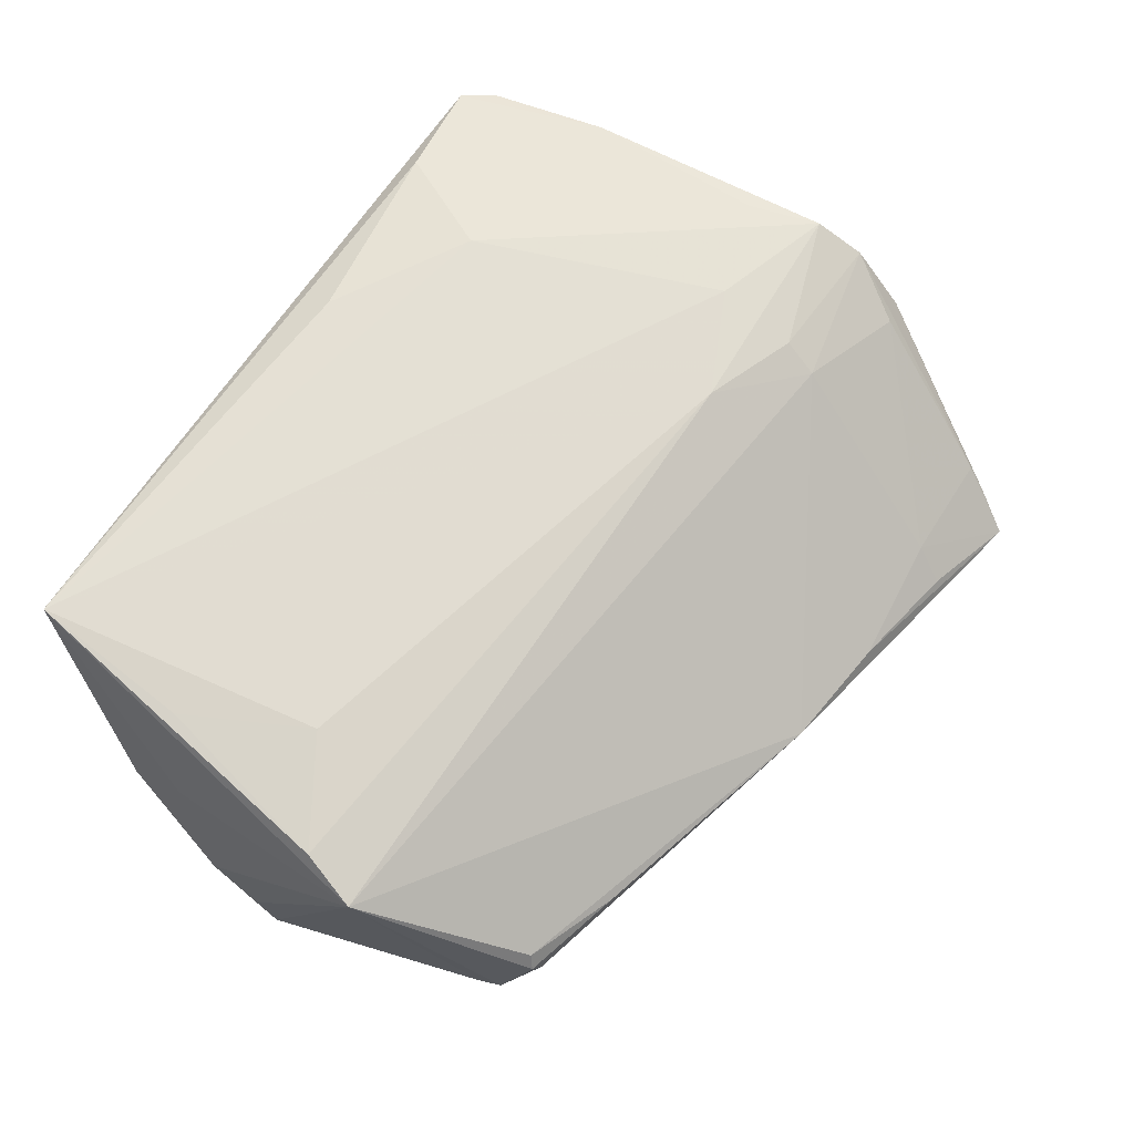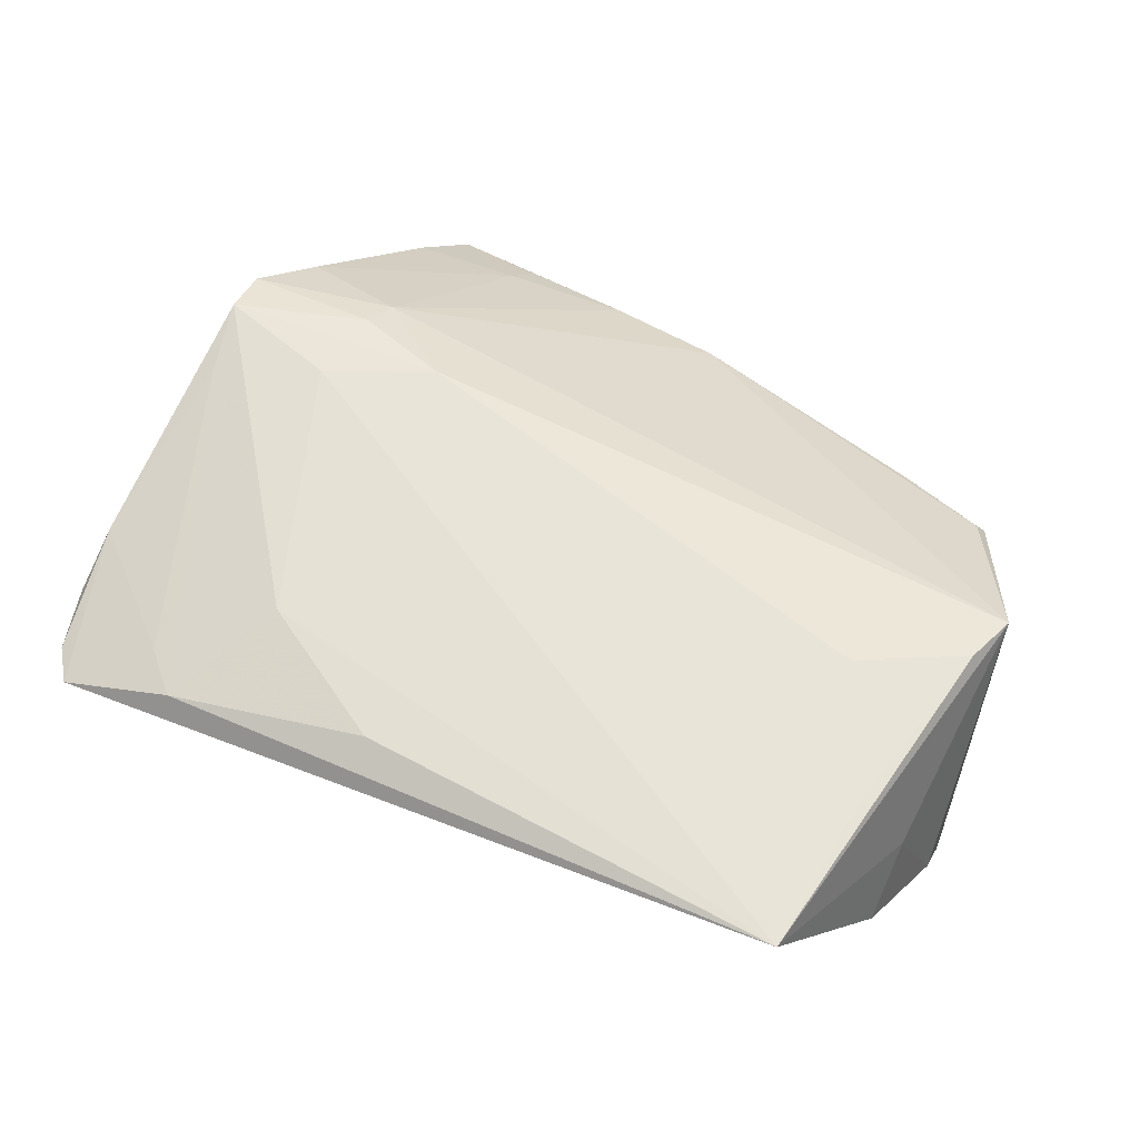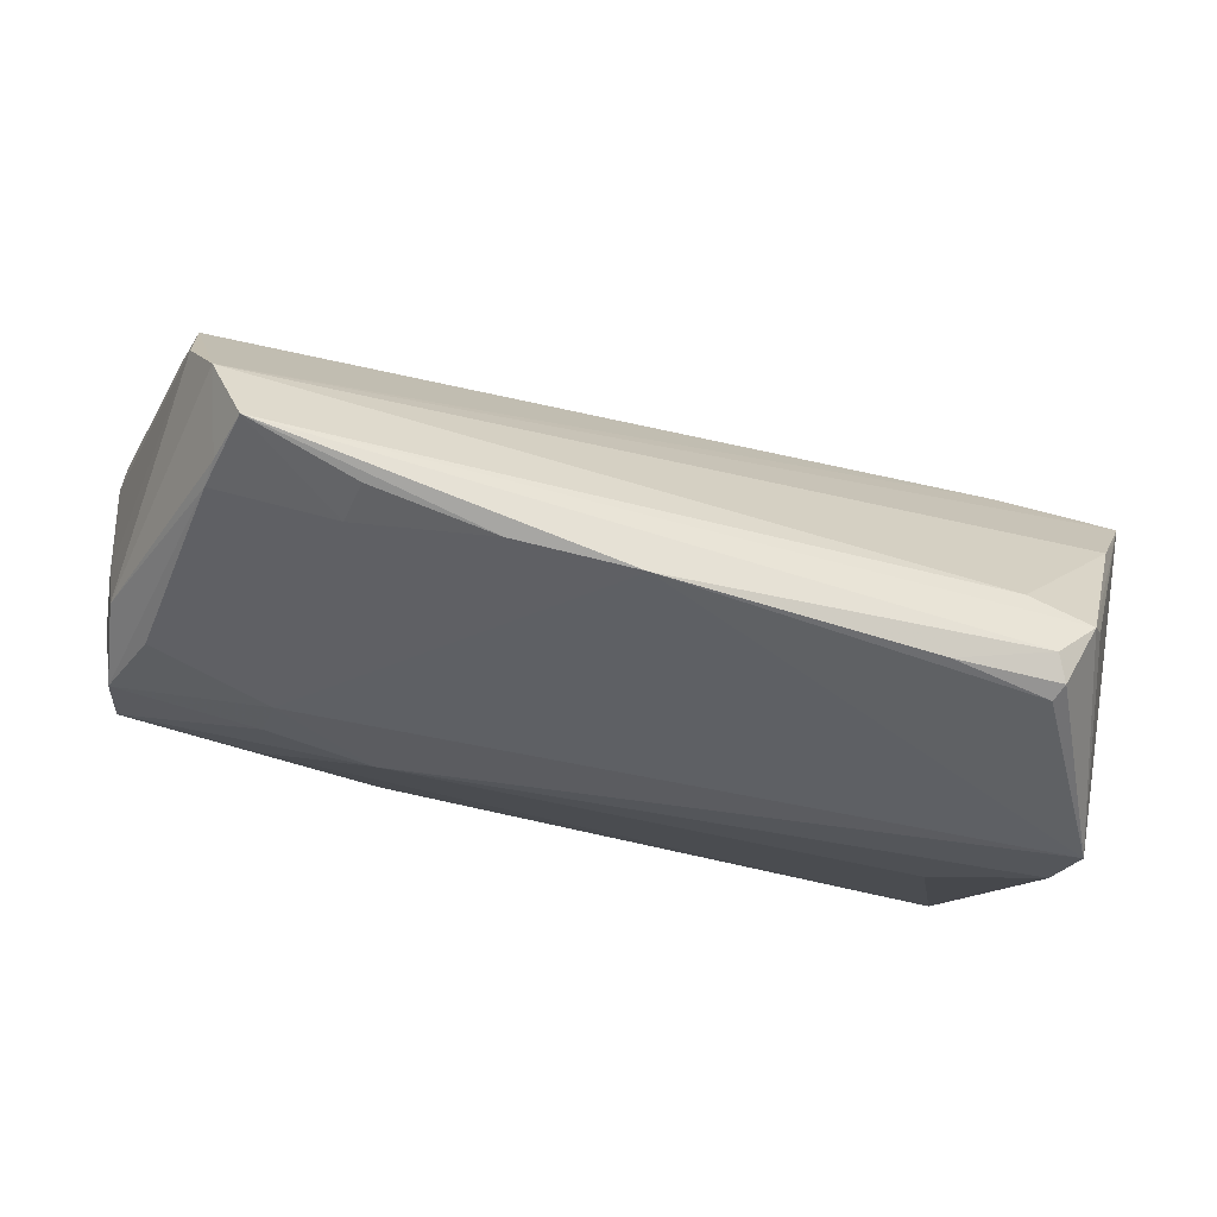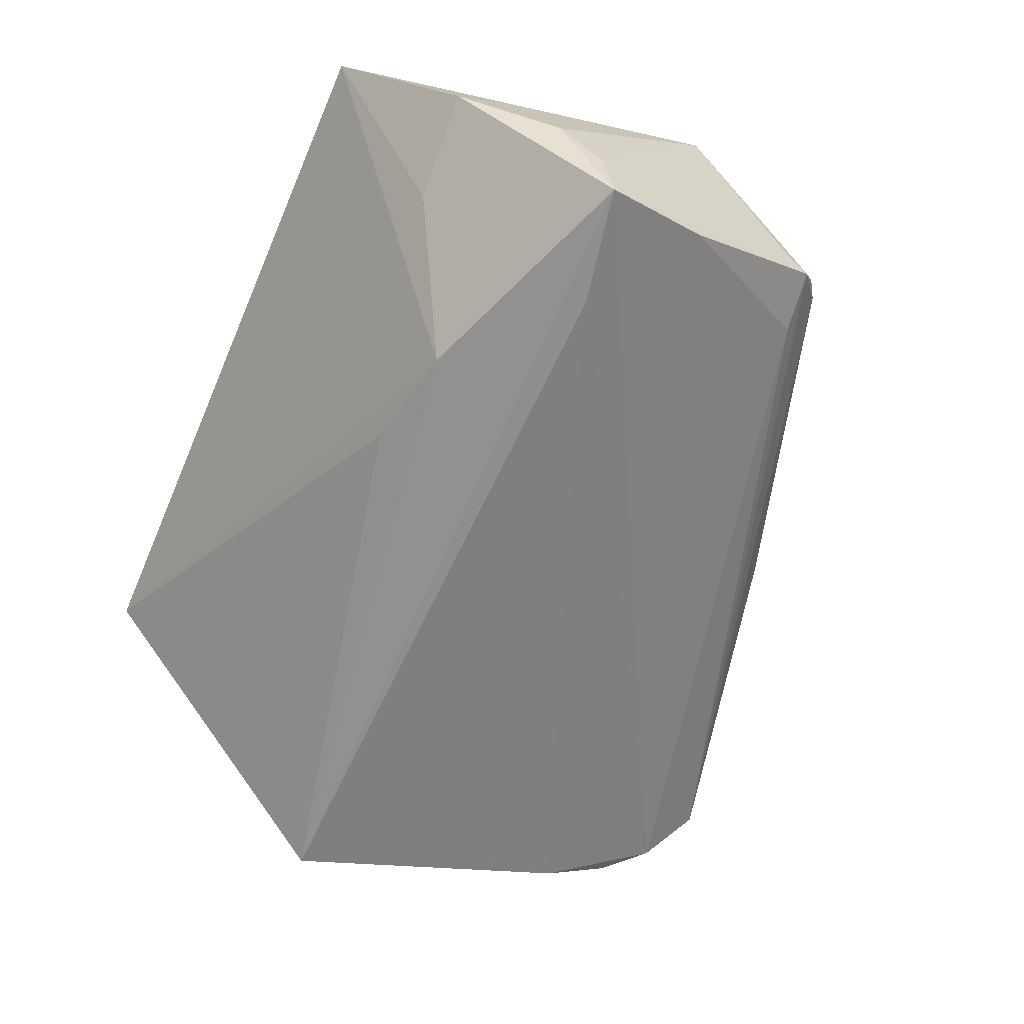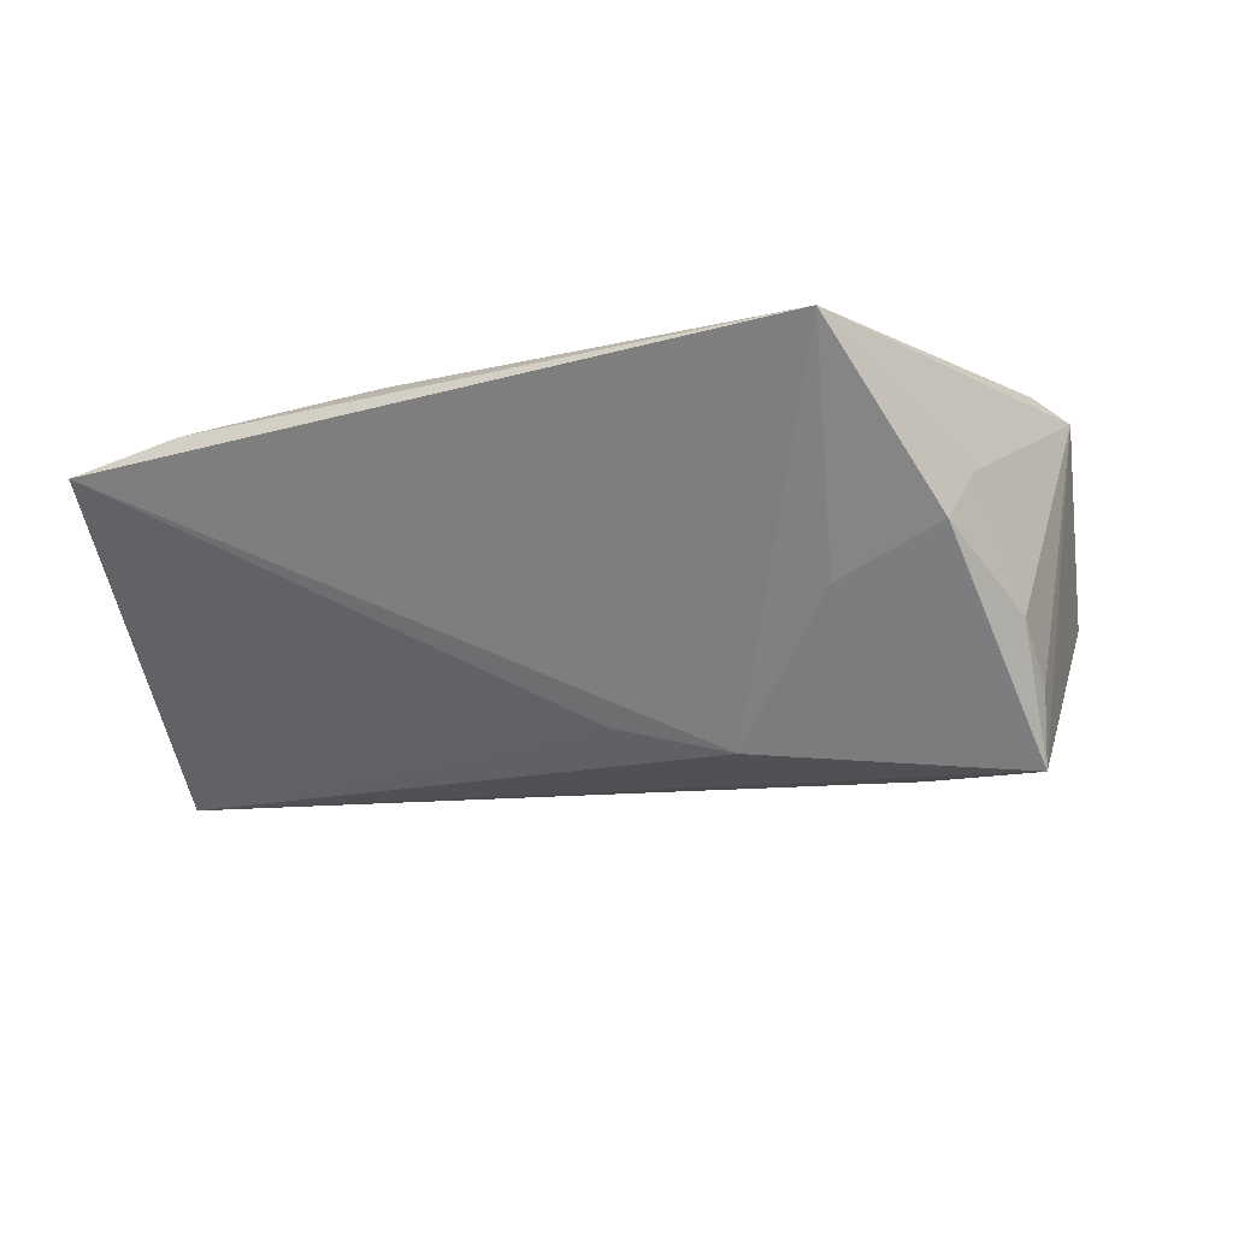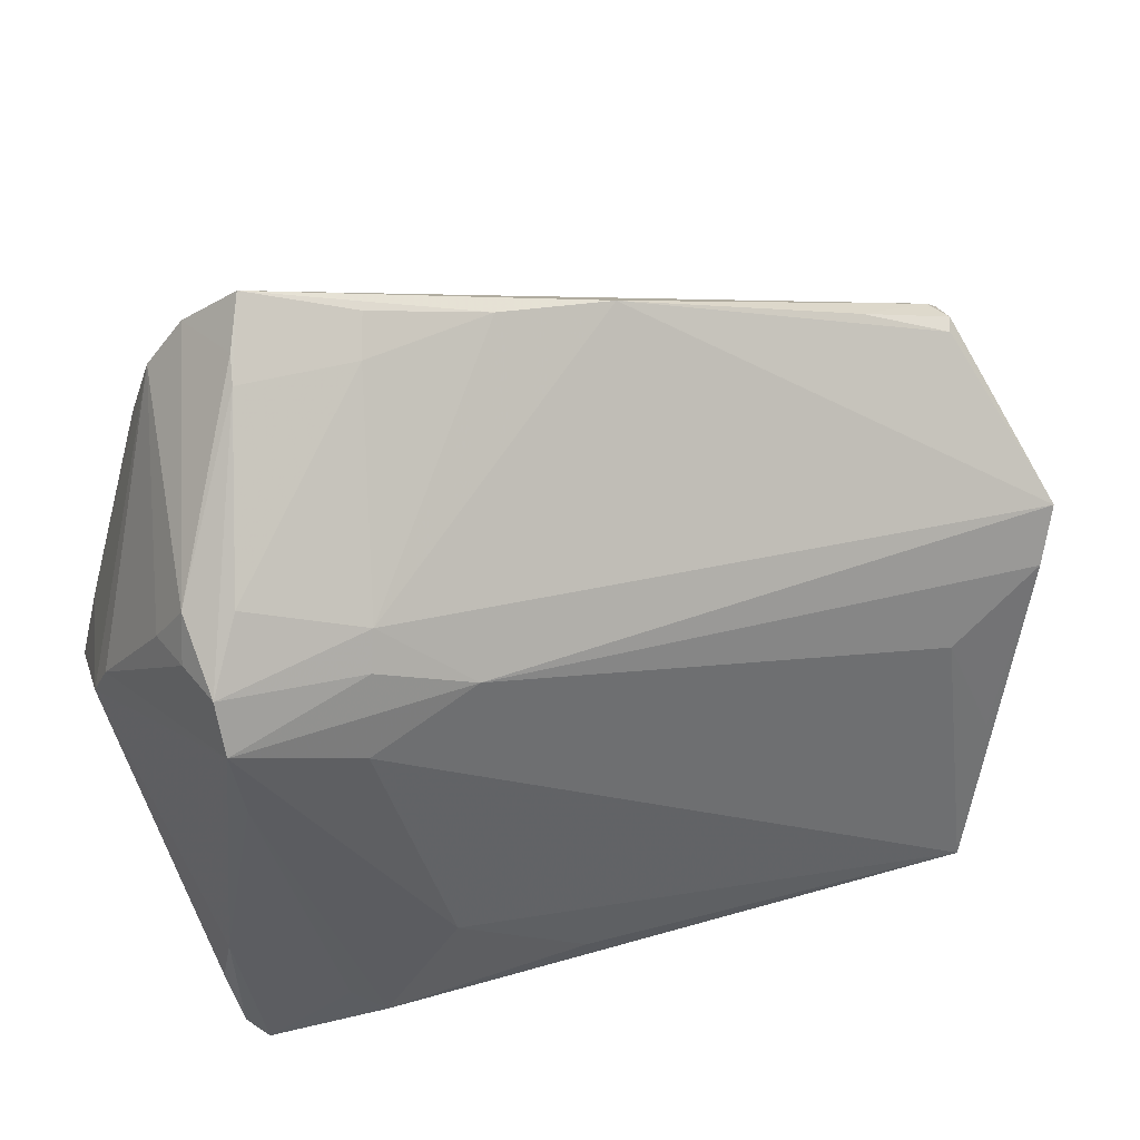
<metadata>
{"format":"obj","ext":"obj","renderer":"f3d","projection":"perspective","resolution":1024,"background":"white","views":[{"elev":69.0,"azim":121.8,"up":"+Z"},{"elev":60.5,"azim":23.9,"up":"+Z"},{"elev":79.6,"azim":9.7,"up":"+Y"},{"elev":-62.4,"azim":66.6,"up":"+Z"},{"elev":-7.3,"azim":26.9,"up":"+Z"},{"elev":37.5,"azim":-25.9,"up":"+Y"}]}
</metadata>
<code>
v -0.05438 0.01455 0.007938
v 0.0466 -0.04743 0.02348
v -0.0479 0.01667 -0.01906
v -0.04754 0.02147 0.016
v -0.03344 0.017 0.01996
v 0.0524 0.02249 -0.002672
v -0.0588 -0.003076 -0.007219
v -0.04113 0.03987 0.001776
v 0.0573 0.004767 0.01991
v -0.05801 0.002013 -0.003687
v -0.02496 0.04375 -0.0005185
v 0.04828 0.0261 0.001278
v 0.004568 0.0389 0.002625
v -0.02568 -0.03097 0.0218
v 0.05334 0.01975 -0.002658
v 0.05473 -0.03177 0.003507
v -0.052 0.007293 0.02246
v -0.05002 -0.00233 0.02133
v -0.03769 0.04743 -0.004585
v 0.01164 -0.02495 -0.01623
v 0.04154 -0.009916 0.02348
v 0.0414 -0.03128 -0.002378
v 0.04441 0.0232 -0.004773
v -0.04629 0.03551 -0.01311
v -0.03475 0.01253 0.02198
v 0.05495 -0.02368 0.009731
v 0.04902 -0.02603 0.02296
v -0.05263 -0.02702 0.01636
v -0.05279 -0.03486 0.01318
v -0.03617 0.001932 0.02348
v 0.02647 -0.02247 -0.01947
v 0.0258 -0.01706 -0.02079
v -0.02664 0.03973 0.002931
v 0.03681 0.0295 0.004493
v -0.01027 0.04097 0.002005
v -0.03383 -0.04533 0.01773
v -0.0524 0.02032 0.0122
v 0.05483 -0.002458 0.02198
v -0.0544 0.0001925 -0.02034
v 0.04855 0.02482 0.006399
v -0.03845 -0.04041 0.01755
v -0.05597 -0.01048 -0.02348
v 0.05861 -0.01842 -0.005626
v -0.05221 0.01366 0.02025
v 0.0588 -0.01249 -0.01264
v -0.04251 0.04165 -0.01057
v -0.02248 0.007884 0.02348
v -0.04753 0.02683 -0.01742
v 0.04962 0.02567 0.004533
v -0.04029 0.04246 -0.0006374
v -0.04807 -0.04743 0.01366
v 0.0553 0.003103 -0.0154
v -0.05084 -0.04329 0.01349
v 0.05748 -0.006074 -0.01907
v 0.04308 -0.008028 -0.02227
v -0.05349 0.01453 0.01401
v -0.008128 -0.04201 0.02156
v 0.05836 -0.01097 -0.02172
f 28 17 7
f 43 9 26
f 26 9 2
f 7 17 10
f 51 31 2
f 43 26 16
f 16 26 2
f 43 16 58
f 58 42 55
f 2 9 38
f 17 28 18
f 18 14 17
f 55 42 3
f 3 48 55
f 42 48 3
f 1 56 37
f 10 56 1
f 39 42 7
f 39 48 42
f 36 51 2
f 14 18 36
f 42 31 20
f 20 51 42
f 31 51 20
f 29 28 7
f 7 42 29
f 2 31 22
f 22 16 2
f 31 58 22
f 22 58 16
f 32 31 42
f 42 58 32
f 32 58 31
f 45 9 43
f 43 58 45
f 45 58 9
f 15 6 9
f 9 58 15
f 55 48 46
f 46 58 55
f 46 52 58
f 9 6 49
f 13 5 9
f 5 4 44
f 37 56 44
f 44 10 17
f 44 56 10
f 37 44 8
f 8 44 4
f 27 21 2
f 2 38 27
f 27 38 21
f 9 5 47
f 47 38 9
f 21 38 47
f 2 21 47
f 2 14 57
f 57 36 2
f 14 36 57
f 41 18 28
f 41 36 18
f 28 51 41
f 51 36 41
f 53 51 28
f 28 29 53
f 42 51 53
f 53 29 42
f 54 52 6
f 58 52 54
f 6 15 54
f 54 15 58
f 6 52 23
f 52 46 23
f 19 6 23
f 23 46 19
f 24 46 48
f 10 1 24
f 24 1 37
f 37 46 24
f 7 10 24
f 24 39 7
f 48 39 24
f 9 49 40
f 40 49 34
f 40 13 9
f 34 13 40
f 12 49 6
f 12 6 19
f 19 13 12
f 34 49 12
f 12 13 34
f 50 8 19
f 37 8 50
f 19 46 50
f 50 46 37
f 5 13 35
f 35 13 19
f 17 47 25
f 25 47 5
f 25 44 17
f 5 44 25
f 30 14 2
f 2 47 30
f 17 14 30
f 30 47 17
f 33 4 5
f 5 35 33
f 33 8 4
f 19 8 33
f 11 35 19
f 19 33 11
f 11 33 35

</code>
